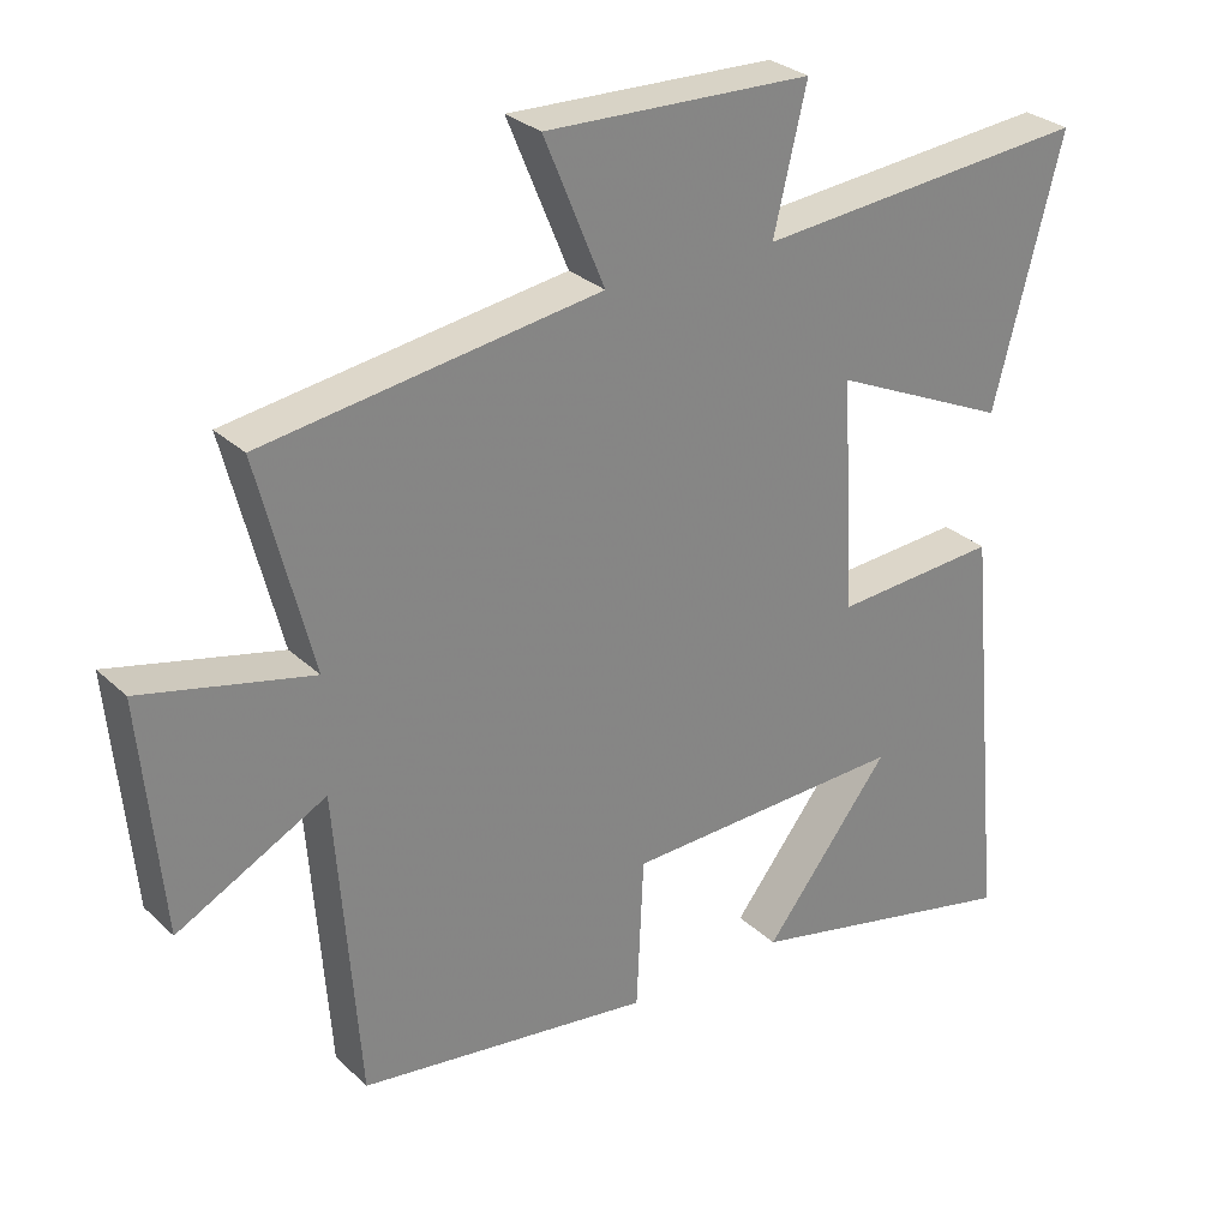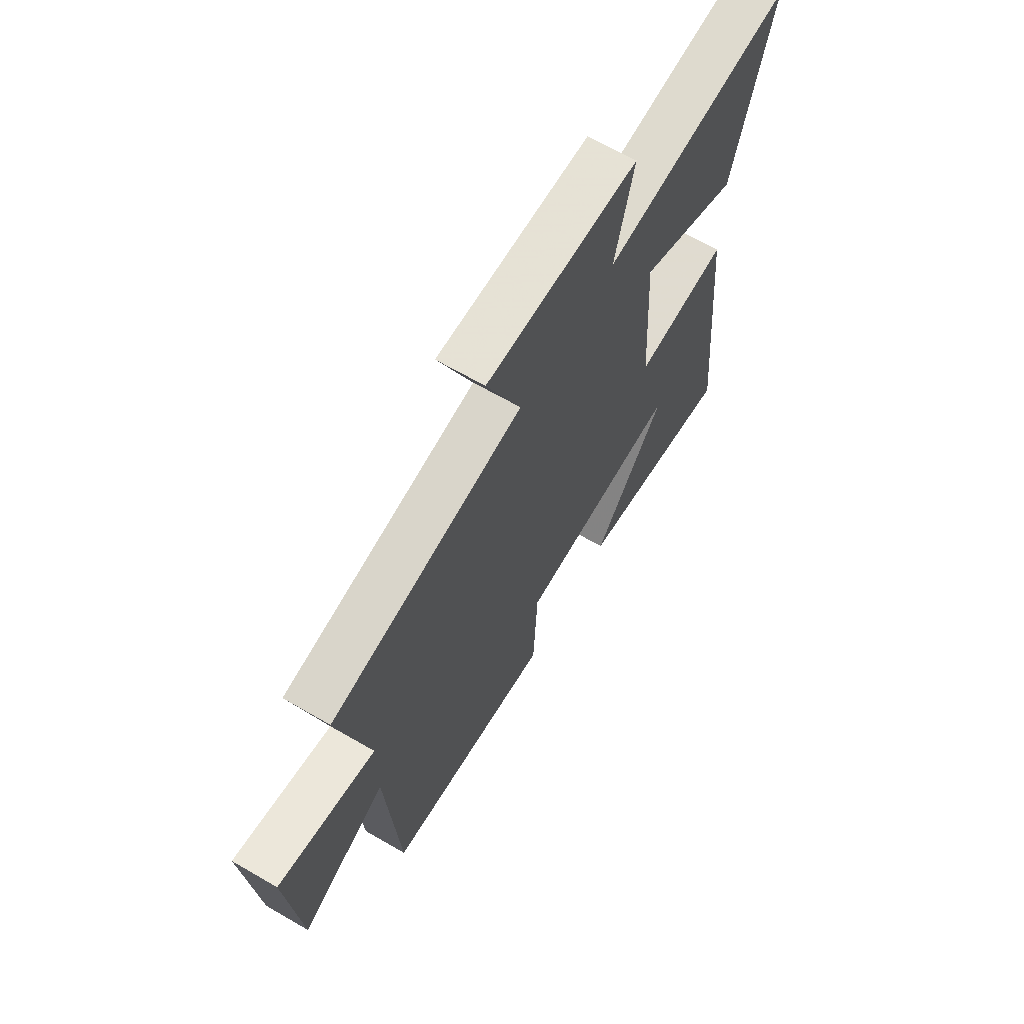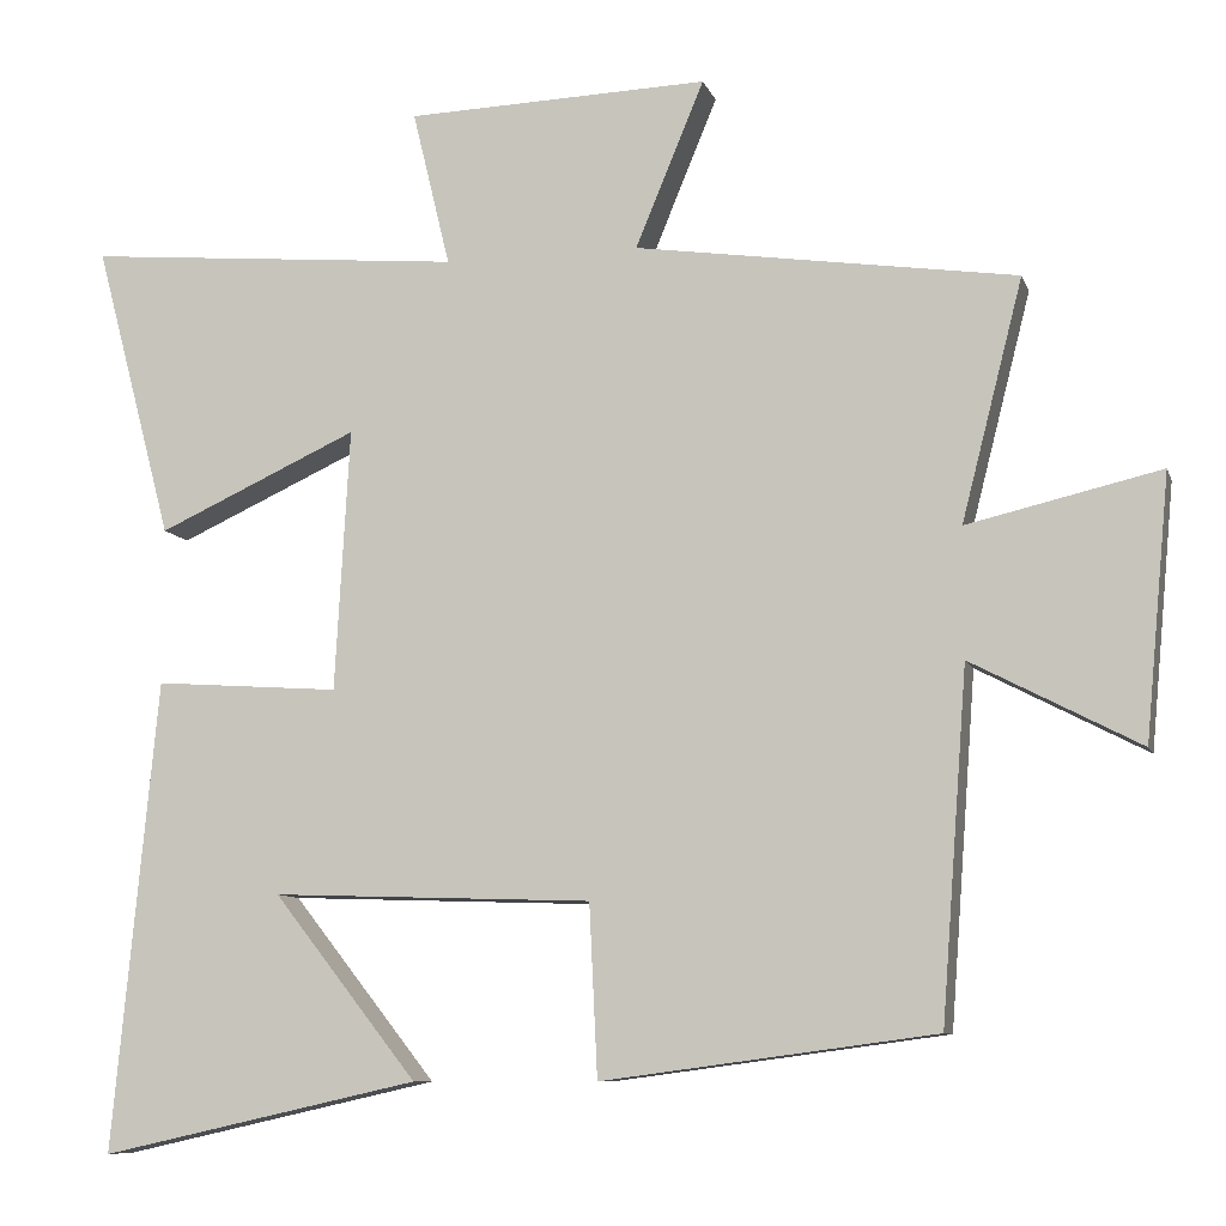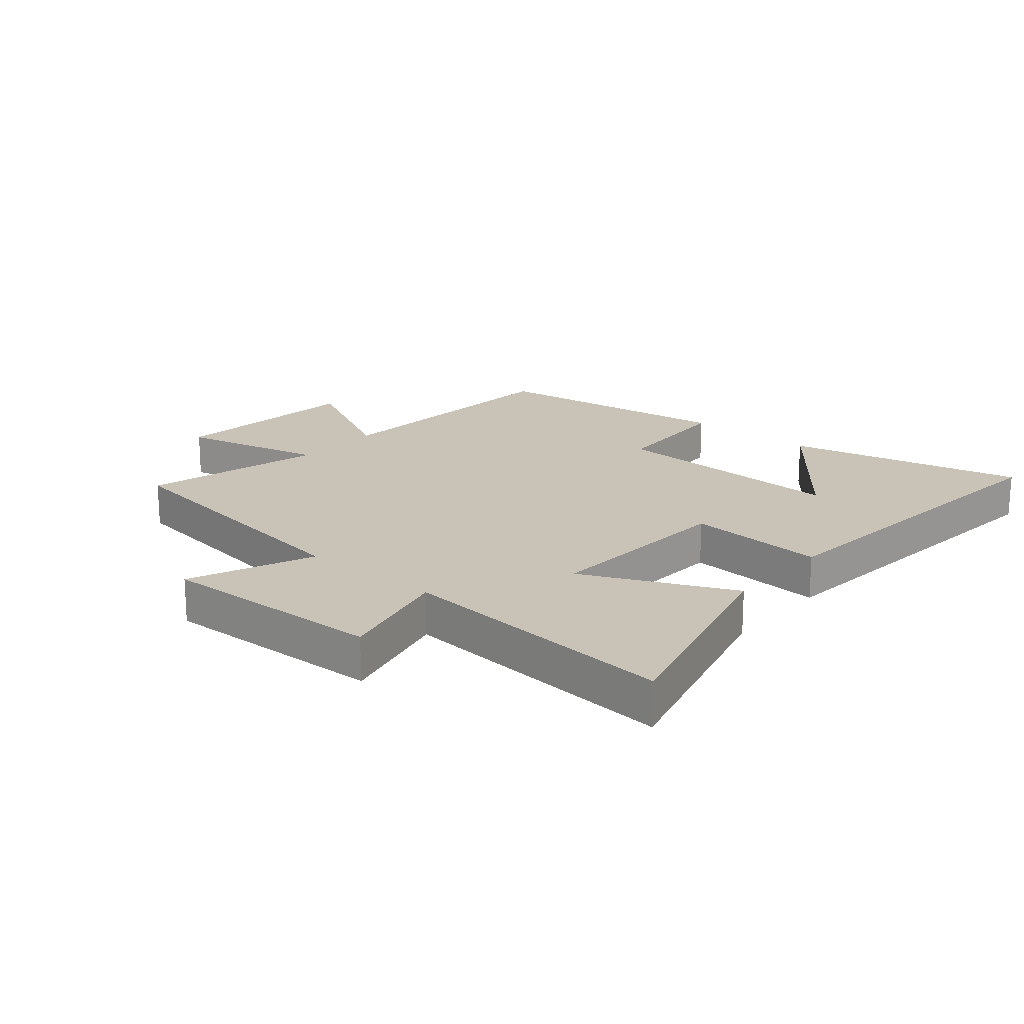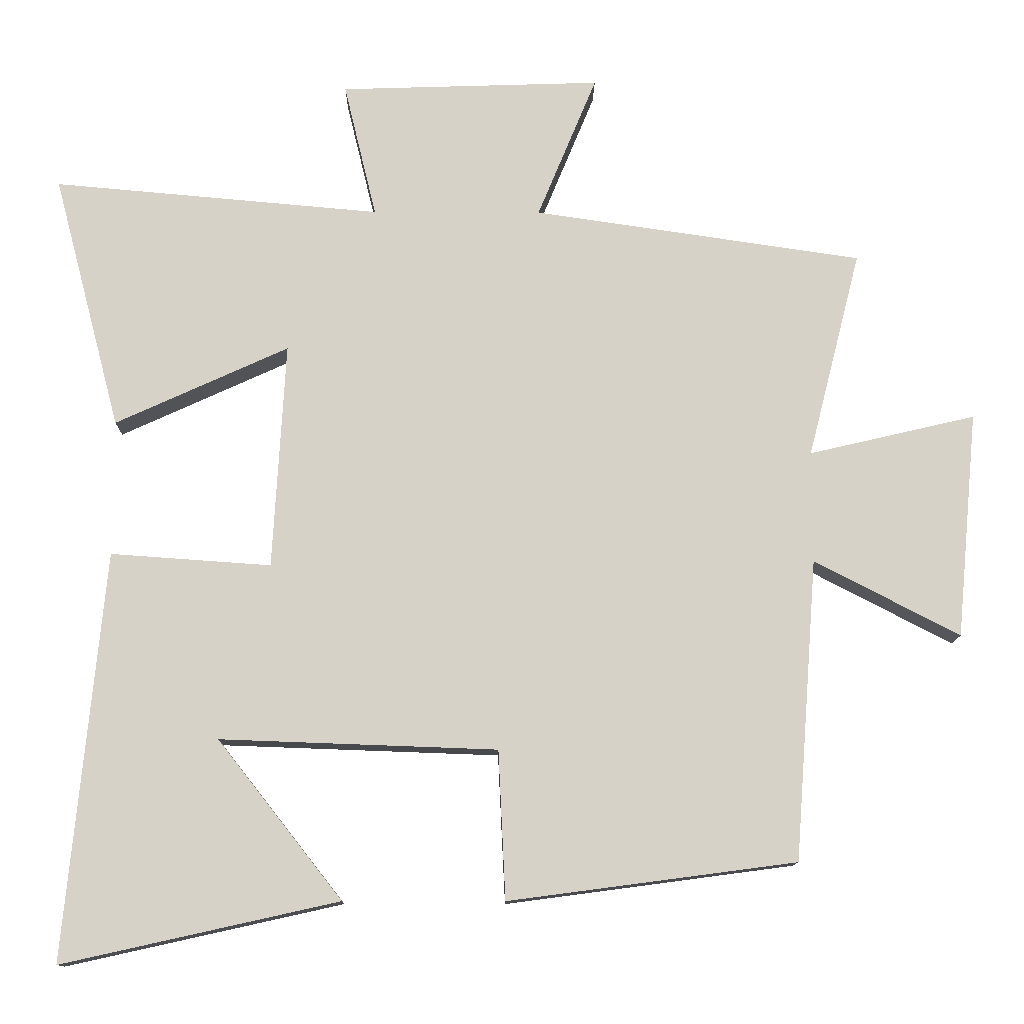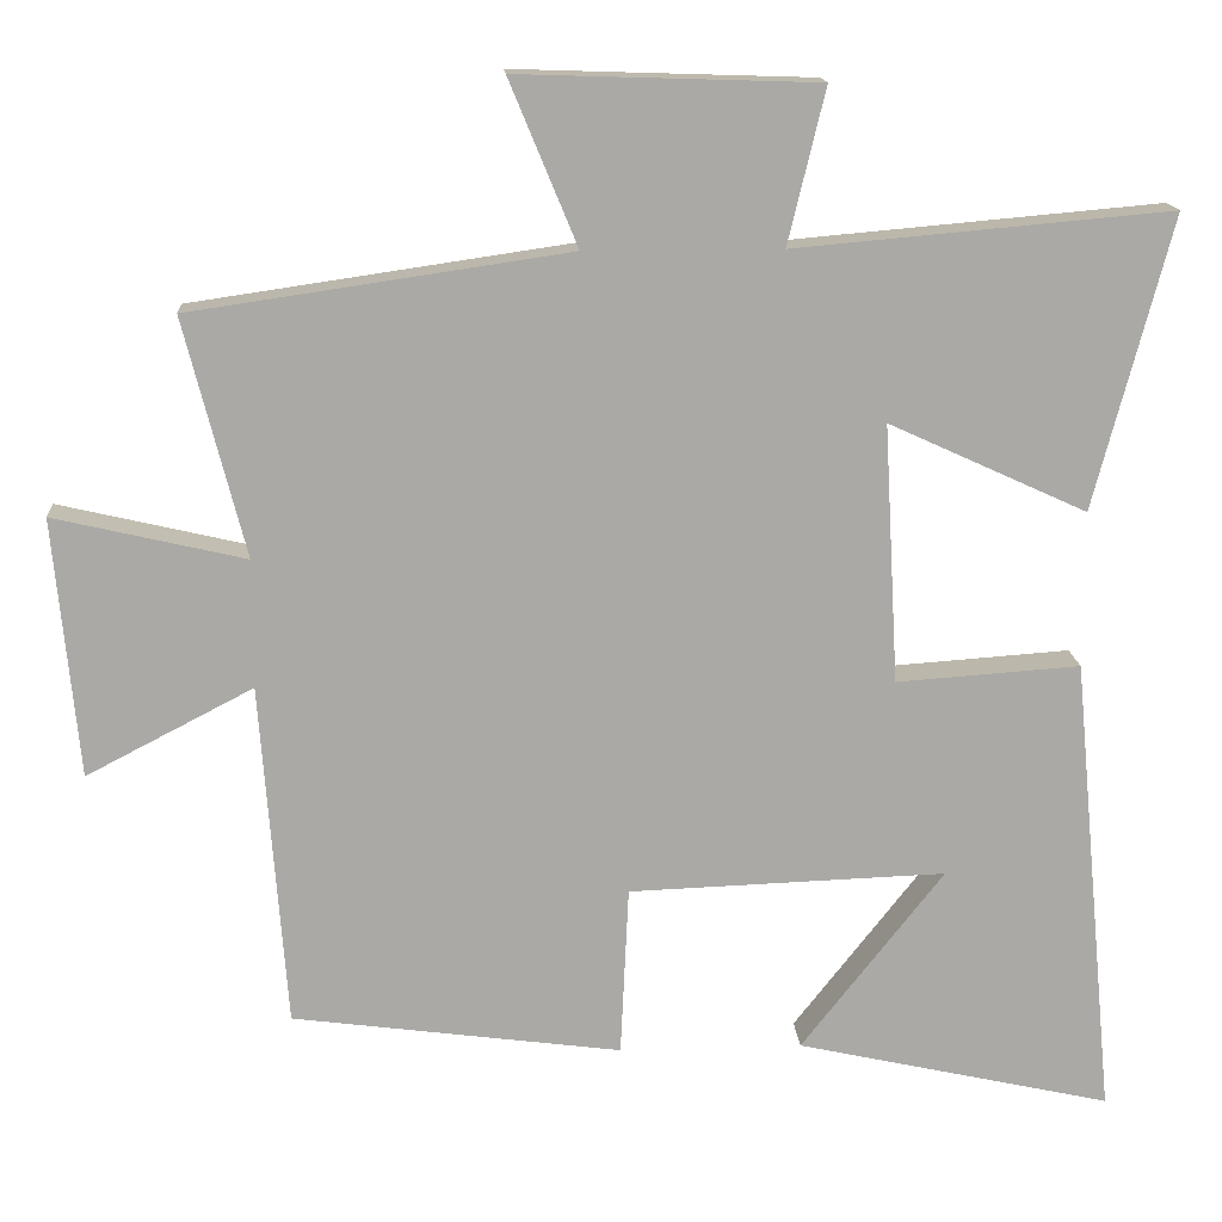
<metadata>
{"format":"obj","ext":"obj","renderer":"f3d","projection":"perspective","resolution":1024,"background":"white","views":[{"elev":28.9,"azim":-36.4,"up":"+Z"},{"elev":66.0,"azim":-59.8,"up":"+Z"},{"elev":-9.0,"azim":-165.0,"up":"+Z"},{"elev":19.5,"azim":40.3,"up":"+Y"},{"elev":-12.2,"azim":179.3,"up":"+Z"},{"elev":15.0,"azim":-3.8,"up":"+Z"}]}
</metadata>
<code>
v -0.468 0.07 -0.446
v -0.5 0.07 -0.02
v -0.706 0.07 -0.127
v -0.736 0.07 0.193
v -0.5 0.07 0.138
v -0.575 0.07 0.432
v -0.109 0.07 0.5
v -0.193 0.07 0.703
v 0.177 0.07 0.691
v 0.131 0.07 0.5
v 0.595 0.07 0.541
v 0.5 0.07 0.18
v 0.255 0.07 0.292
v 0.273 0.07 -0.028
v 0.5 0.07 -0.012
v 0.555 0.07 -0.587
v 0.165 0.07 -0.5
v 0.341 0.07 -0.276
v -0.051 0.07 -0.29
v -0.061 0.07 -0.5
v -0.468 0 -0.446
v -0.5 0 -0.02
v -0.706 0 -0.127
v -0.736 0 0.193
v -0.5 0 0.138
v -0.575 0 0.432
v -0.109 0 0.5
v -0.193 0 0.703
v 0.177 0 0.691
v 0.131 0 0.5
v 0.595 0 0.541
v 0.5 0 0.18
v 0.255 0 0.292
v 0.273 0 -0.028
v 0.5 0 -0.012
v 0.555 0 -0.587
v 0.165 0 -0.5
v 0.341 0 -0.276
v -0.051 0 -0.29
v -0.061 0 -0.5
f 19 20 1 2
f 18 19 2
f 16 17 18
f 14 15 16 18
f 14 18 2
f 13 14 2
f 10 11 12 13
f 10 13 2
f 7 8 9 10
f 5 6 7 10
f 5 10 2 3
f 3 4 5
f 22 21 40 39
f 22 39 38
f 38 37 36
f 38 36 35 34
f 22 38 34
f 22 34 33
f 33 32 31 30
f 22 33 30
f 30 29 28 27
f 30 27 26 25
f 23 22 30 25
f 25 24 23
f 1 21 22 2
f 2 22 23 3
f 3 23 24 4
f 4 24 25 5
f 5 25 26 6
f 6 26 27 7
f 7 27 28 8
f 8 28 29 9
f 9 29 30 10
f 10 30 31 11
f 11 31 32 12
f 12 32 33 13
f 13 33 34 14
f 14 34 35 15
f 15 35 36 16
f 16 36 37 17
f 17 37 38 18
f 18 38 39 19
f 19 39 40 20
f 20 40 21 1

</code>
